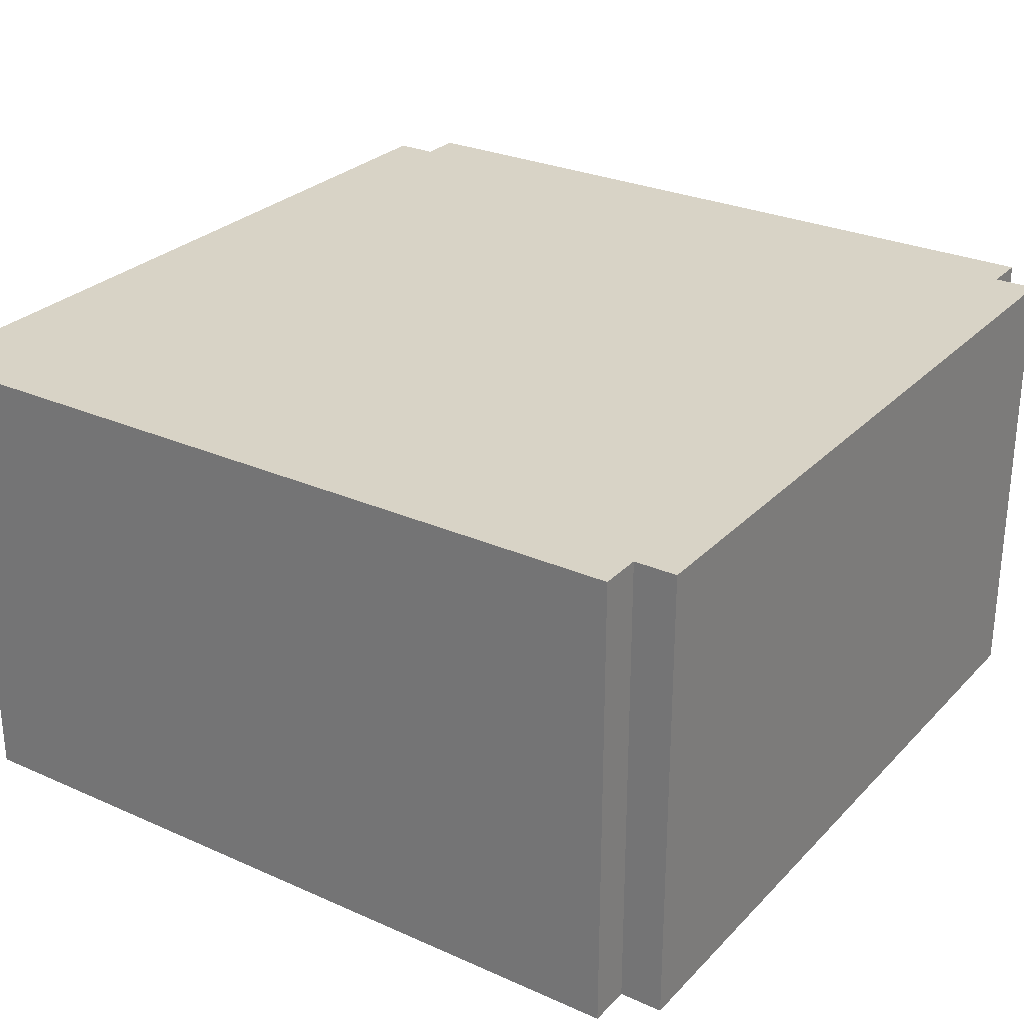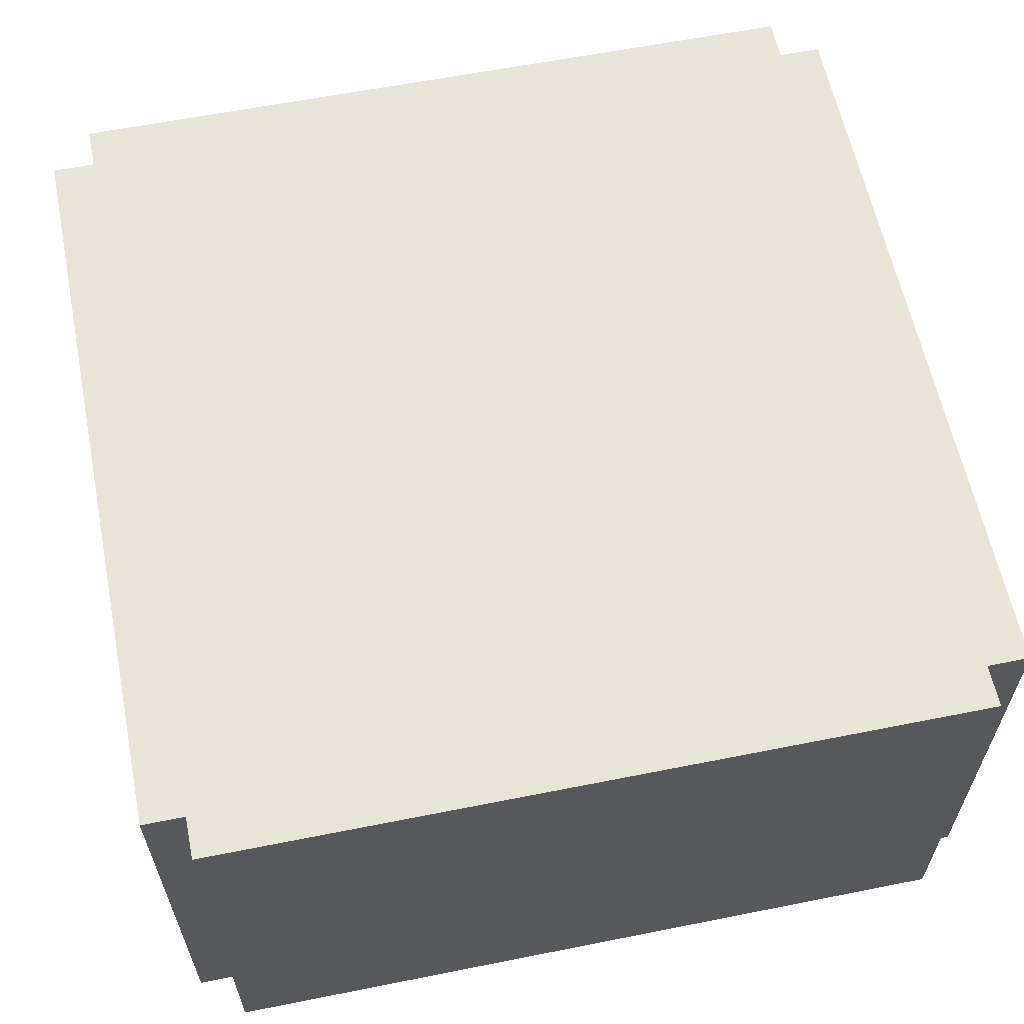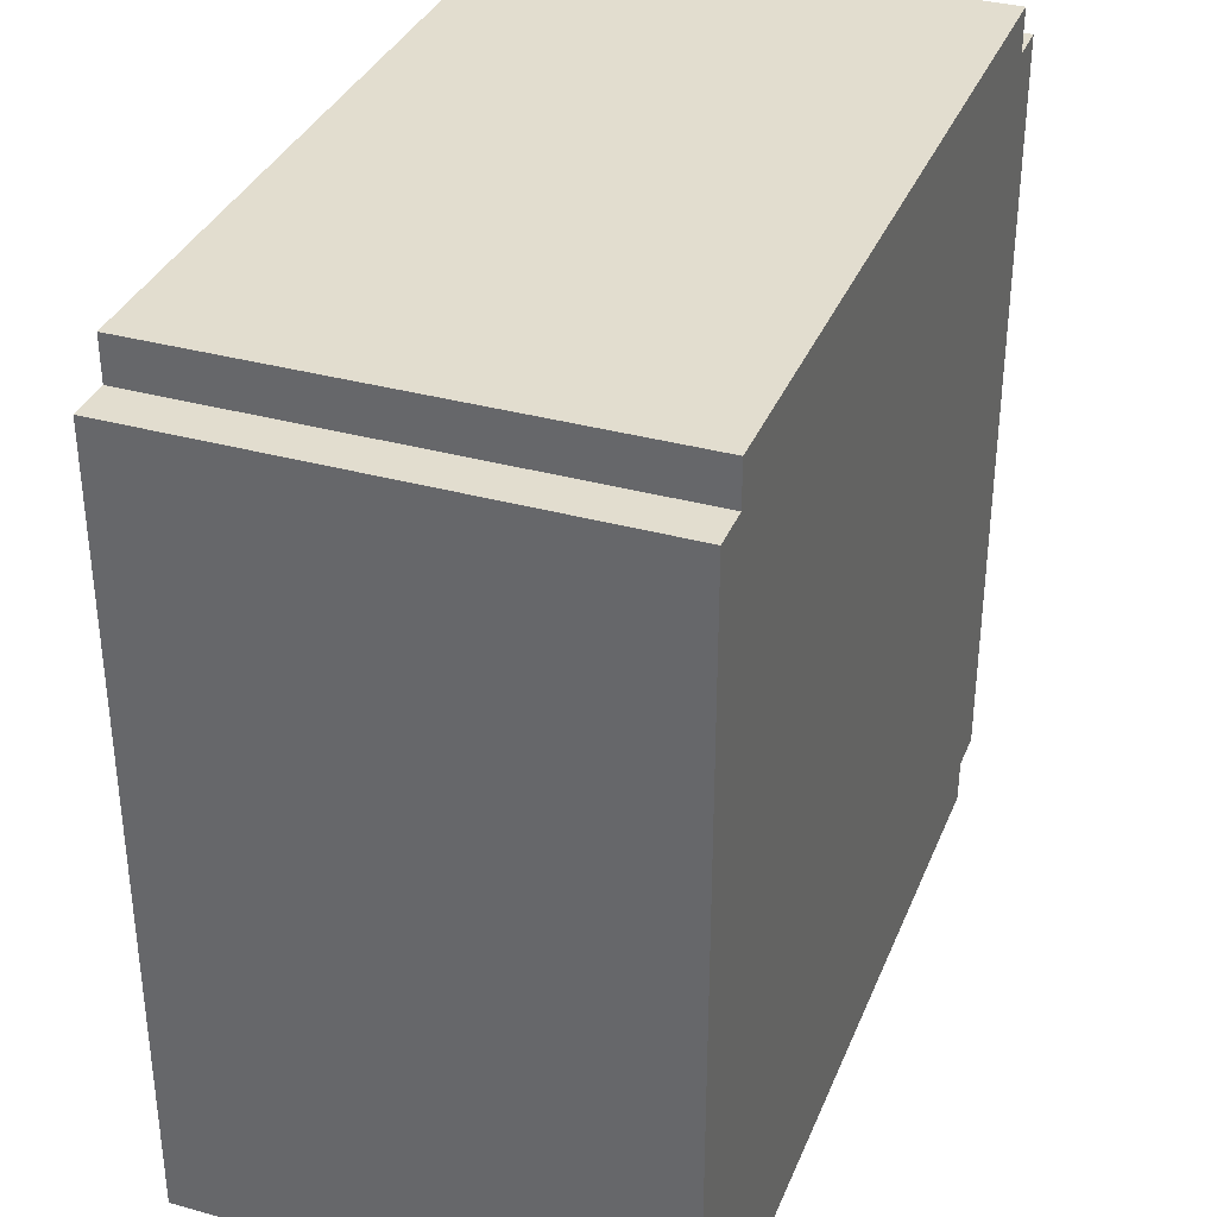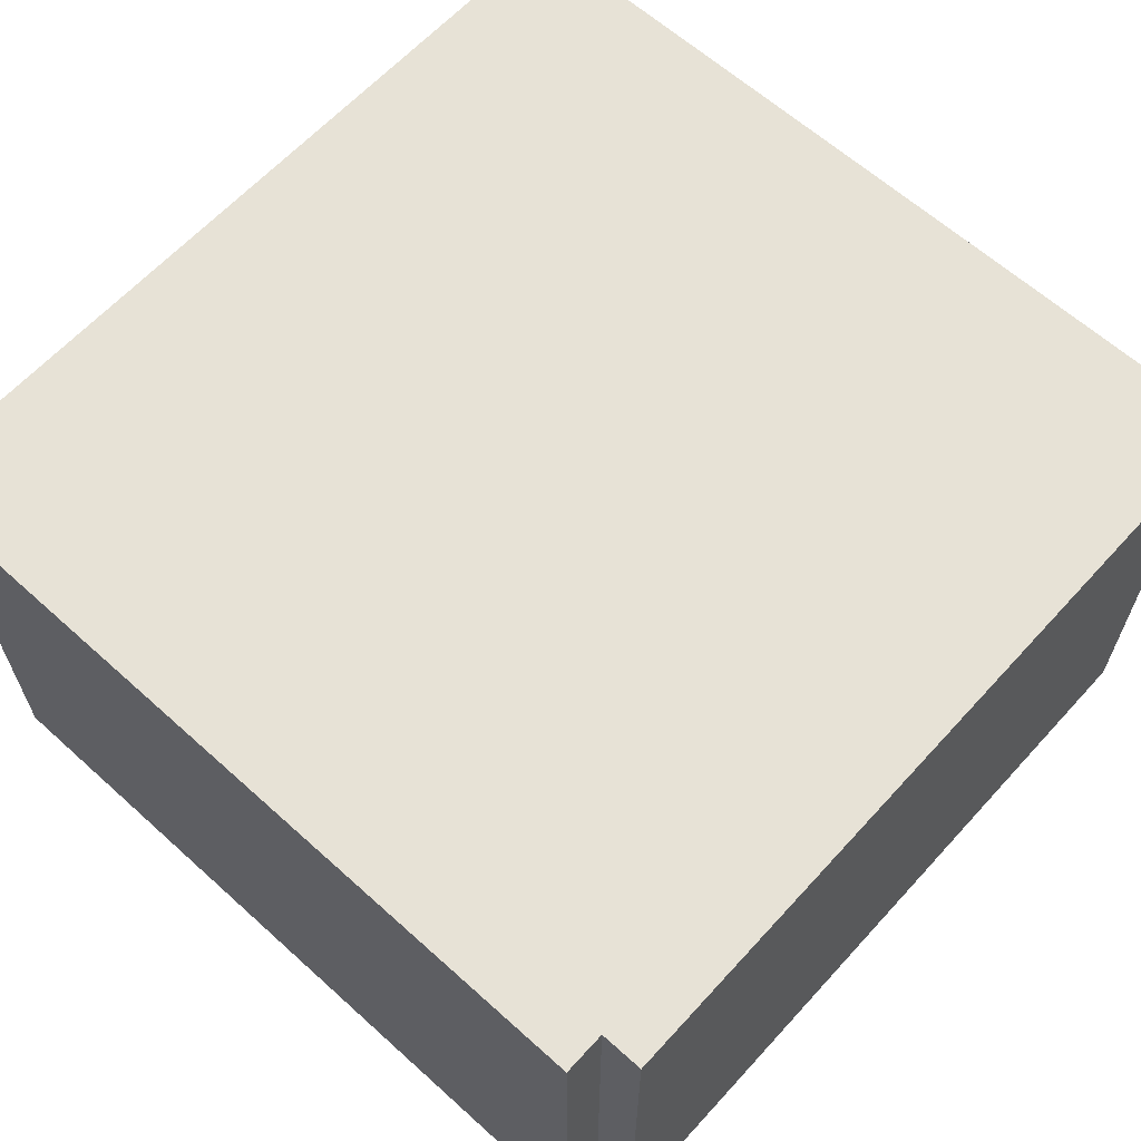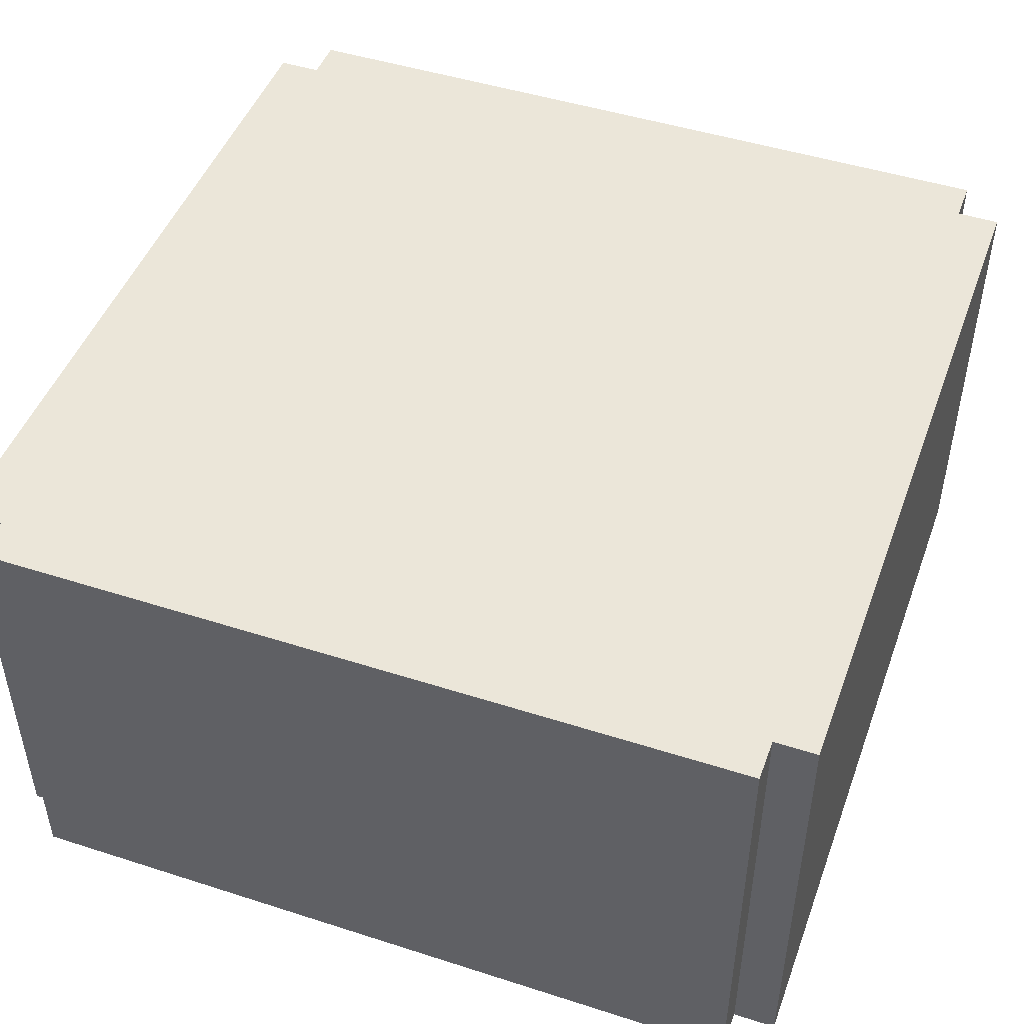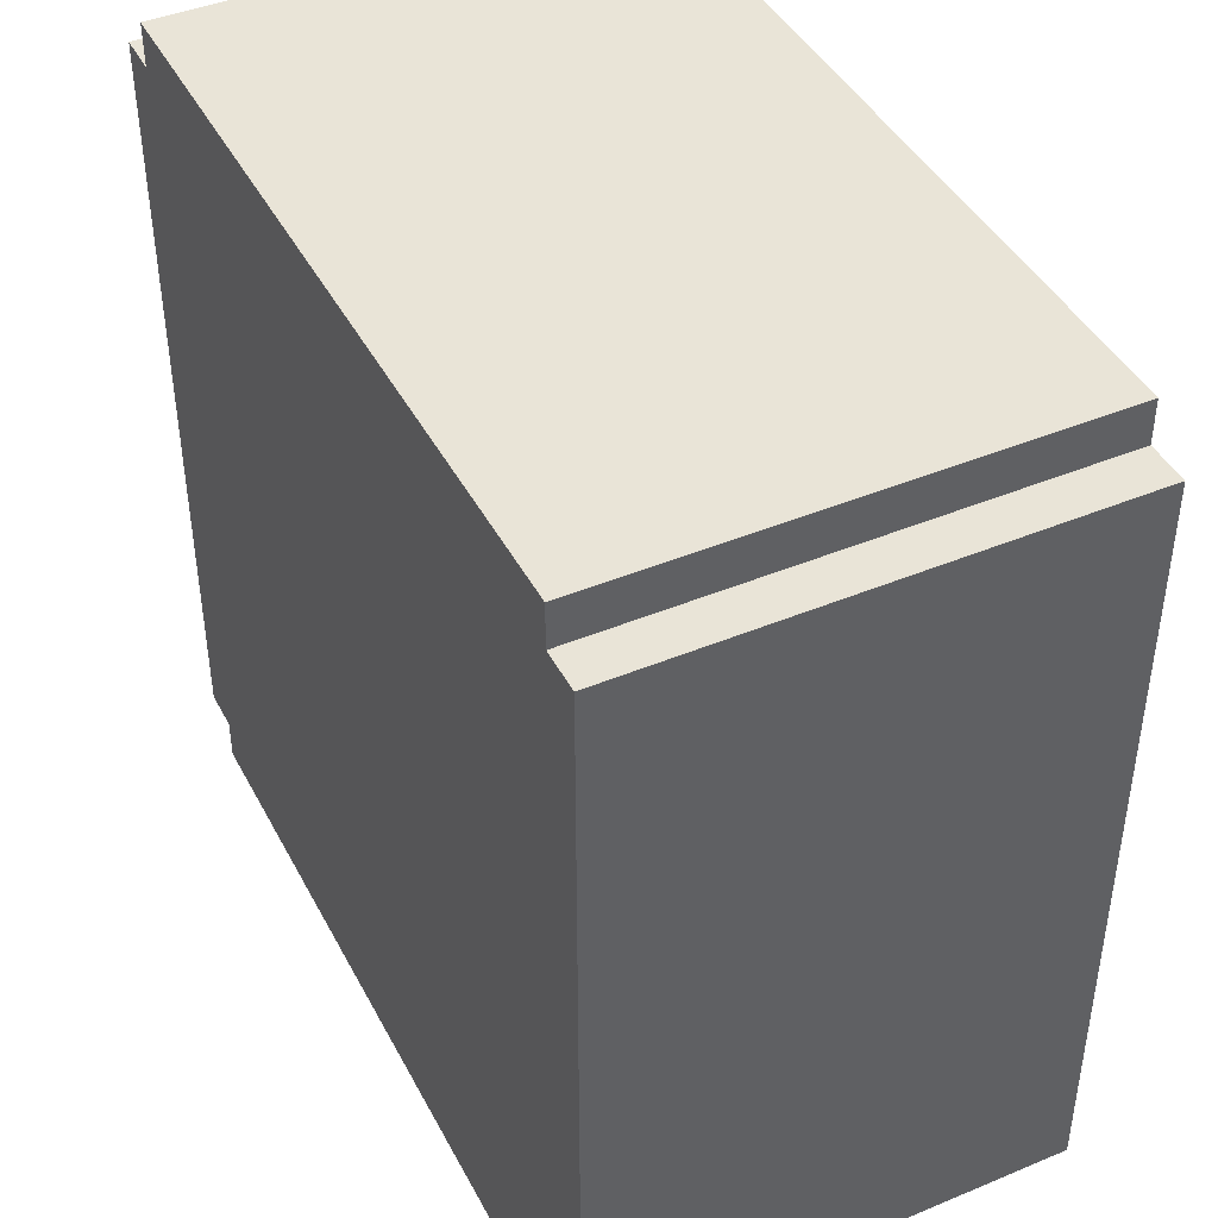
<metadata>
{"format":"obj","ext":"obj","renderer":"f3d","projection":"perspective","resolution":1024,"background":"white","views":[{"elev":27.9,"azim":34.0,"up":"+Y"},{"elev":60.7,"azim":-11.5,"up":"+Y"},{"elev":34.8,"azim":-69.7,"up":"+Z"},{"elev":63.1,"azim":-137.7,"up":"+Y"},{"elev":47.4,"azim":-160.1,"up":"+Y"},{"elev":43.2,"azim":-116.2,"up":"+Z"}]}
</metadata>
<code>
o
v -1 1 0.9
v -1 1 -0.9
v -1 1.1 0.8
v -1 1.1 -0.8
v -1 2 0.8
v -1 2 -0.8
v -1 2.1 0.9
v -1 2.1 -0.9
v -0.9 1 1
v -0.9 1 0.9
v -0.9 1 -0.9
v -0.9 1 -1
v -0.9 2.1 1
v -0.9 2.1 0.9
v -0.9 2.1 -0.9
v -0.9 2.1 -1
v 0.9 1.9 0.9
v 0.9 1.9 0.8
v 0.9 2 0.9
v 0.9 2 0.8
v 0.8 1.9 0.9
v 0.8 1.9 0.8
v 0.8 2 0.9
v 0.8 2 0.8
v 0.9 1 1
v 0.9 1 0.9
v 0.9 1 -0.9
v 0.9 1 -1
v 0.9 2.1 1
v 0.9 2.1 0.9
v 0.9 2.1 -0.9
v 0.9 2.1 -1
v 1 1 0.9
v 1 1 -0.9
v 1 1.1 0.8
v 1 1.1 -0.8
v 1 2 0.8
v 1 2 -0.8
v 1 2.1 0.9
v 1 2.1 -0.9
v -0.9 1 1
v -0.9 2.1 1
v -0.8 1.1 1
v -0.8 2 1
v 0.8 1.1 1
v 0.8 2 1
v 0.9 1 1
v 0.9 2.1 1
v -1 1 0.9
v -1 2.1 0.9
v -0.9 1 0.9
v -0.9 2.1 0.9
v 0.9 1 0.9
v 0.9 2.1 0.9
v 1 1 0.9
v 1 2.1 0.9
v 0.8 1.9 0.8
v 0.8 2 0.8
v 0.9 1.9 0.8
v 0.9 2 0.8
v 0.8 1.9 0.9
v 0.8 2 0.9
v 0.9 1.9 0.9
v 0.9 2 0.9
v -1 1 -0.9
v -1 2.1 -0.9
v -0.9 1 -0.9
v -0.9 2.1 -0.9
v 0.9 1 -0.9
v 0.9 2.1 -0.9
v 1 1 -0.9
v 1 2.1 -0.9
v -0.9 1 -1
v -0.9 2.1 -1
v -0.8 1.1 -1
v -0.8 2 -1
v 0.8 1.1 -1
v 0.8 2 -1
v 0.9 1 -1
v 0.9 2.1 -1
v -0.9 1 1
v 0.9 1 1
v -1 1 0.9
v -0.9 1 0.9
v 0.9 1 0.9
v 1 1 0.9
v -1 1 -0.9
v -0.9 1 -0.9
v 0.9 1 -0.9
v 1 1 -0.9
v -0.9 1 -1
v 0.9 1 -1
v 0.8 2 0.9
v 0.9 2 0.9
v 0.8 2 0.8
v 0.9 2 0.8
v 0.8 1.9 0.9
v 0.9 1.9 0.9
v 0.8 1.9 0.8
v 0.9 1.9 0.8
v -0.9 2.1 1
v 0.9 2.1 1
v -1 2.1 0.9
v -0.9 2.1 0.9
v -0.8 2.1 0.9
v 0.8 2.1 0.9
v 0.9 2.1 0.9
v 1 2.1 0.9
v -0.9 2.1 0.8
v -0.8 2.1 0.8
v 0.8 2.1 0.8
v 0.9 2.1 0.8
v -0.9 2.1 -0.8
v -0.8 2.1 -0.8
v 0.8 2.1 -0.8
v 0.9 2.1 -0.8
v -1 2.1 -0.9
v -0.9 2.1 -0.9
v -0.8 2.1 -0.9
v 0.8 2.1 -0.9
v 0.9 2.1 -0.9
v 1 2.1 -0.9
v -0.9 2.1 -1
v 0.9 2.1 -1
f 3 2 1
f 4 2 3
f 5 3 1
f 5 4 3
f 6 2 4
f 6 4 5
f 7 5 1
f 7 6 5
f 8 2 6
f 8 6 7
f 13 10 9
f 14 10 13
f 15 12 11
f 16 12 15
f 19 18 17
f 20 18 19
f 21 22 23
f 23 22 24
f 25 26 29
f 29 26 30
f 27 28 31
f 31 28 32
f 33 34 35
f 35 34 36
f 33 35 37
f 35 36 37
f 36 34 38
f 37 36 38
f 33 37 39
f 37 38 39
f 38 34 40
f 39 38 40
f 43 42 41
f 44 42 43
f 45 43 41
f 45 44 43
f 46 42 44
f 46 44 45
f 47 45 41
f 47 46 45
f 48 42 46
f 48 46 47
f 51 50 49
f 52 50 51
f 55 54 53
f 56 54 55
f 59 58 57
f 60 58 59
f 61 62 63
f 63 62 64
f 65 66 67
f 67 66 68
f 69 70 71
f 71 70 72
f 73 74 75
f 75 74 76
f 73 75 77
f 75 76 77
f 76 74 78
f 77 76 78
f 73 77 79
f 77 78 79
f 78 74 80
f 79 78 80
f 84 82 81
f 85 82 84
f 87 84 83
f 87 86 85
f 87 85 84
f 88 86 87
f 89 86 88
f 90 86 89
f 91 89 88
f 92 89 91
f 95 94 93
f 96 94 95
f 97 98 99
f 99 98 100
f 101 102 104
f 104 102 105
f 105 102 106
f 106 102 107
f 103 104 109
f 104 105 109
f 105 106 110
f 109 105 110
f 107 108 111
f 110 106 111
f 106 107 111
f 111 108 112
f 109 110 113
f 103 109 113
f 111 112 113
f 110 111 113
f 113 112 114
f 114 112 115
f 112 108 116
f 115 112 116
f 103 113 117
f 113 114 117
f 117 114 118
f 114 115 119
f 118 114 119
f 115 116 120
f 119 115 120
f 116 108 121
f 120 116 121
f 121 108 122
f 119 120 123
f 120 121 123
f 118 119 123
f 123 121 124

</code>
